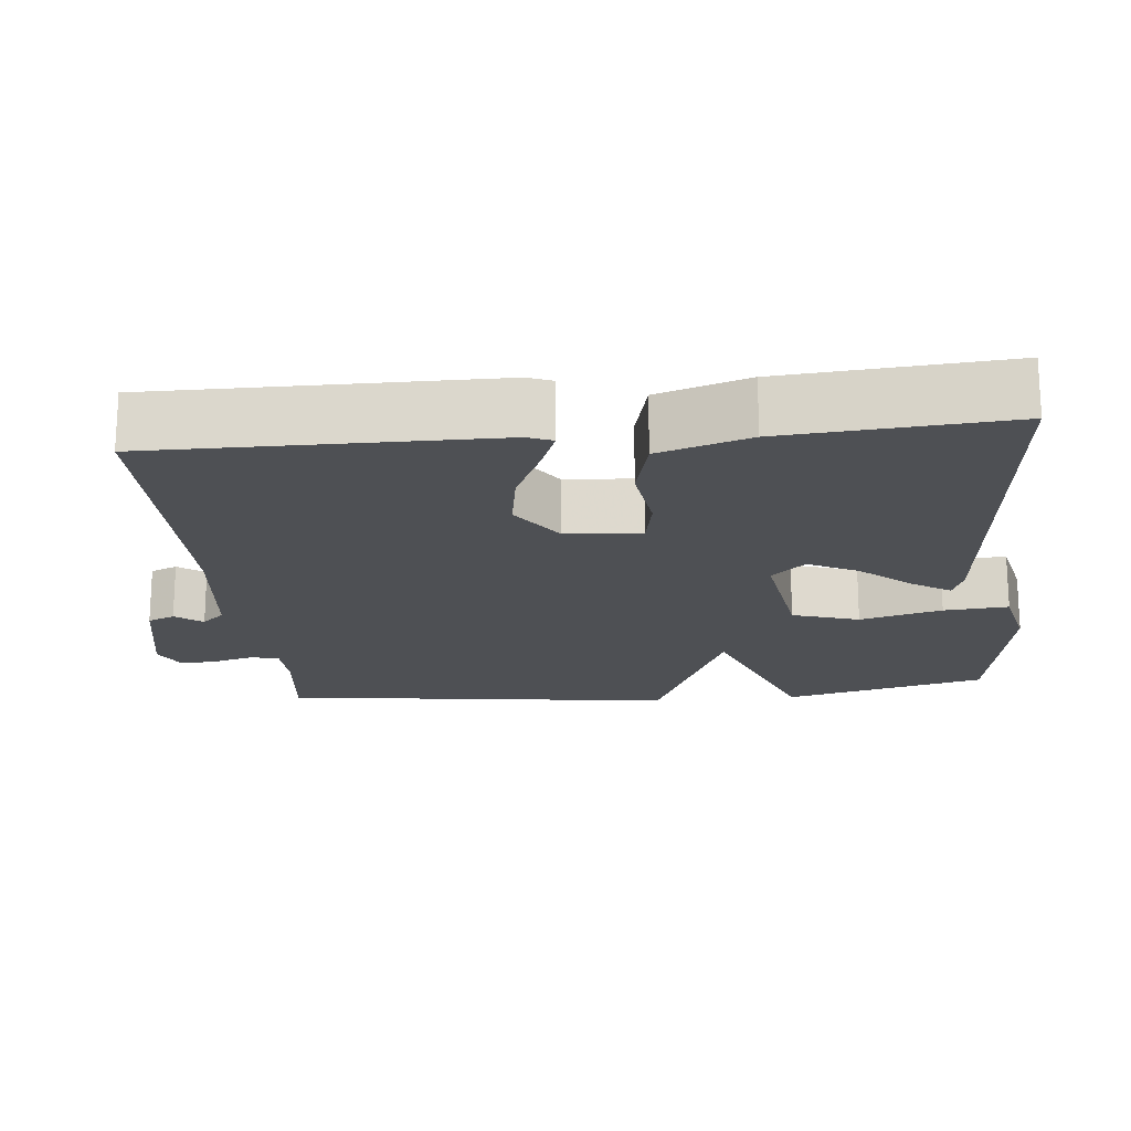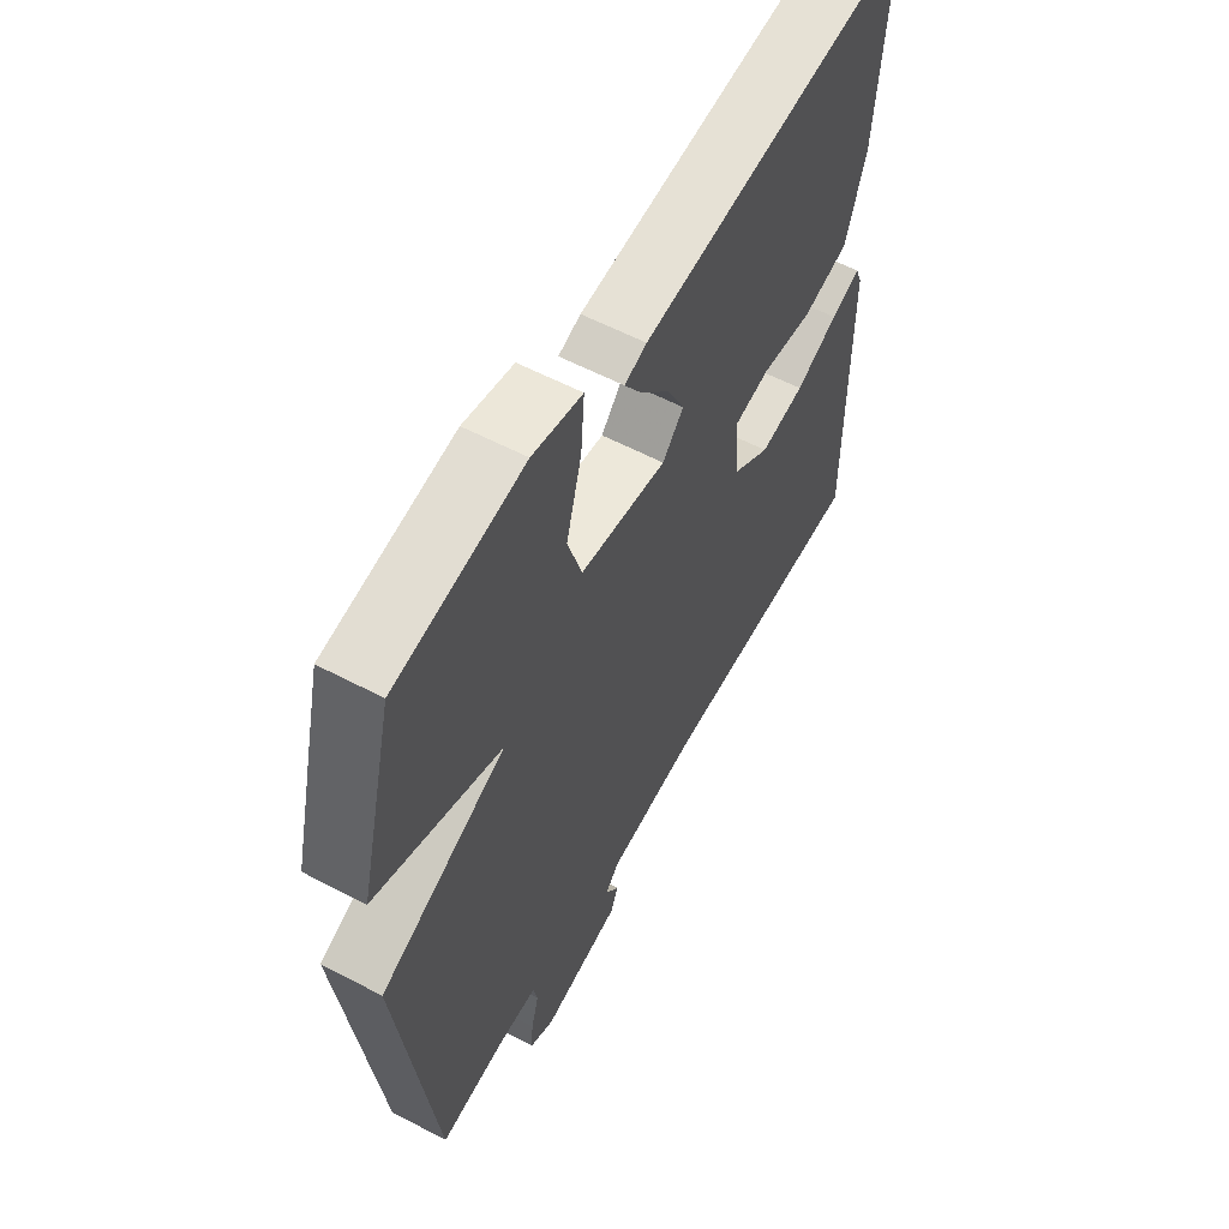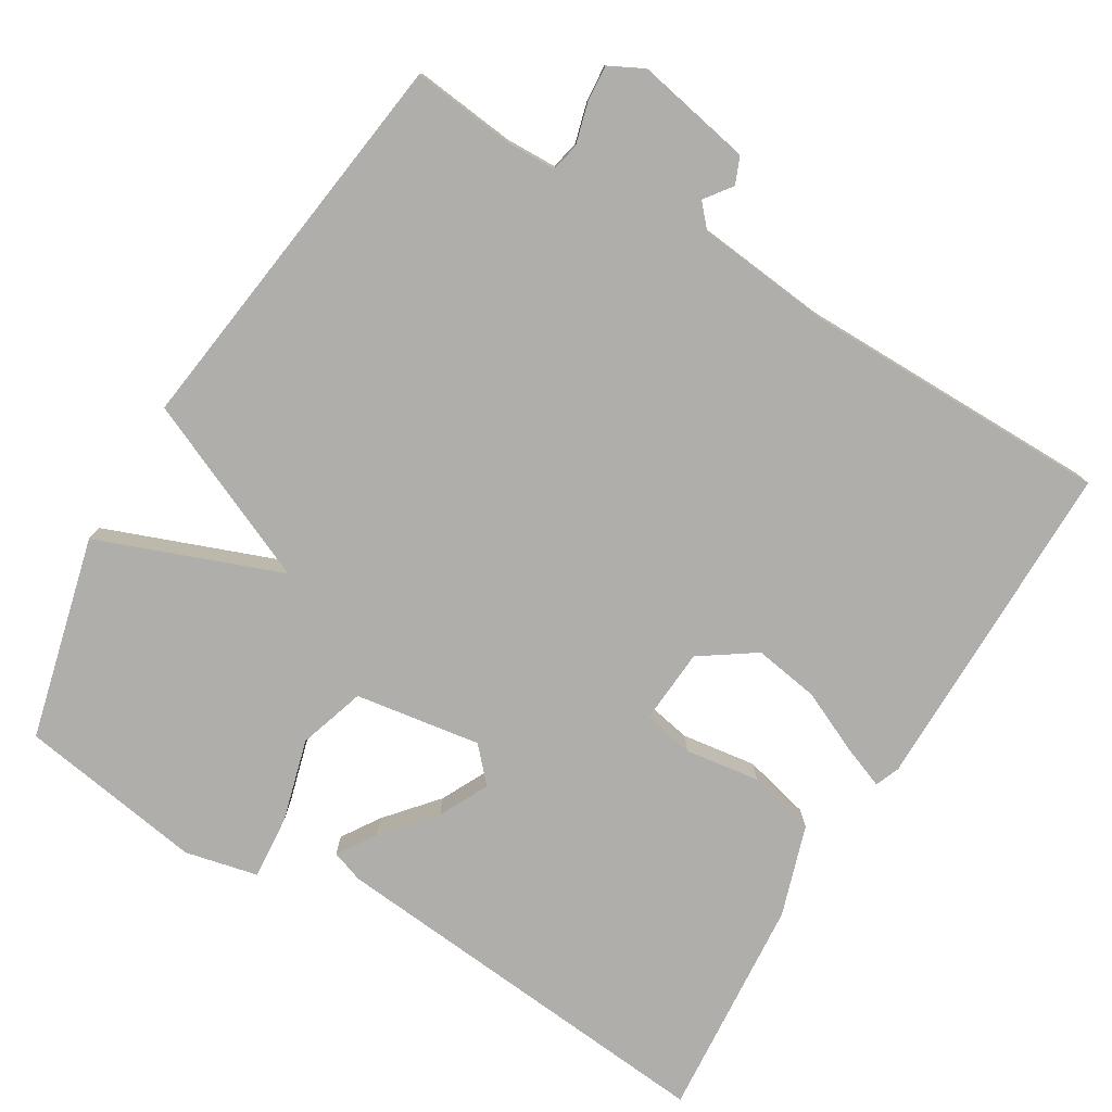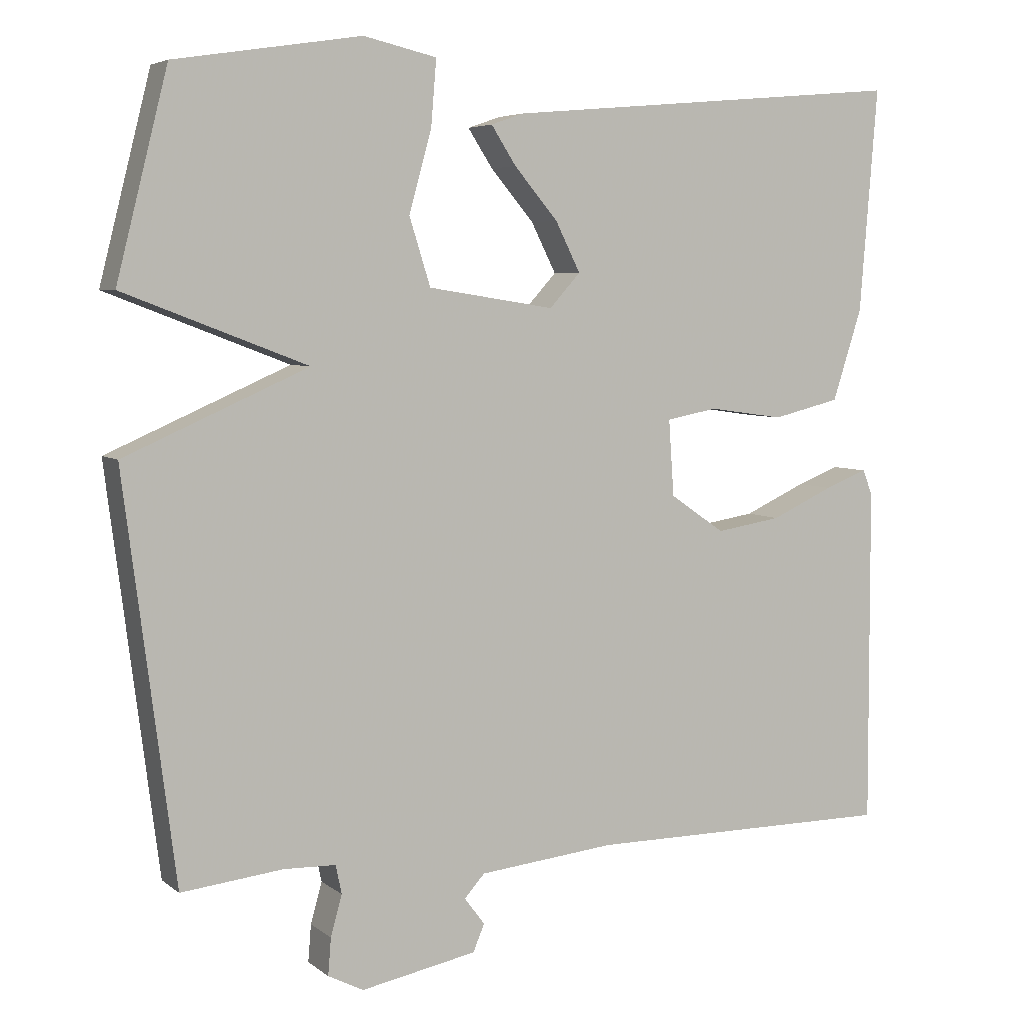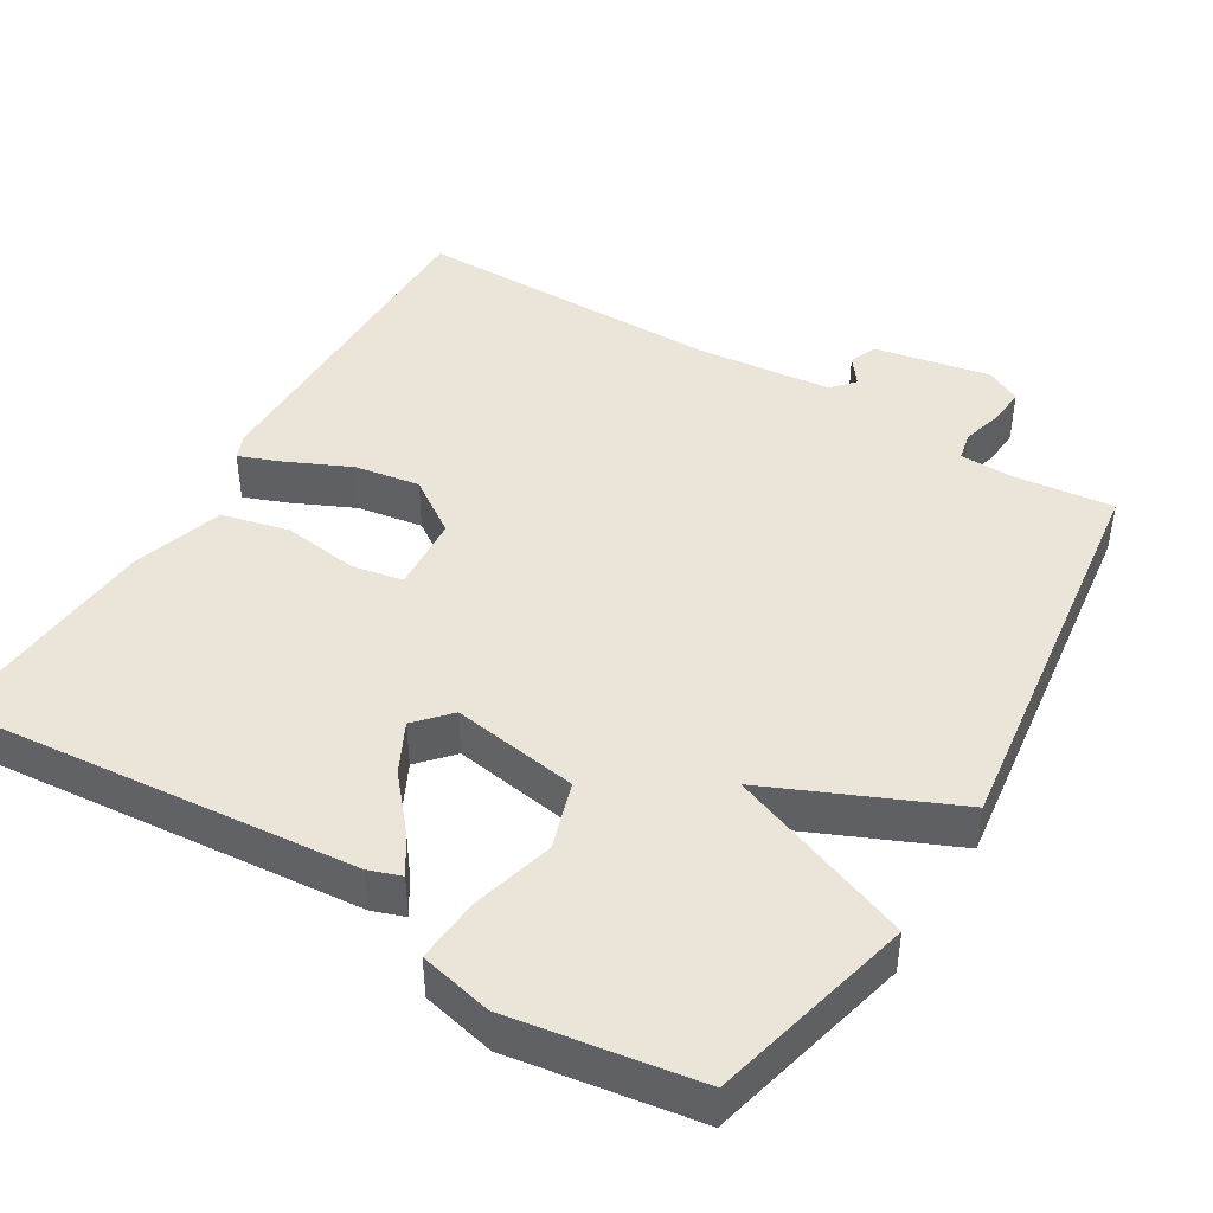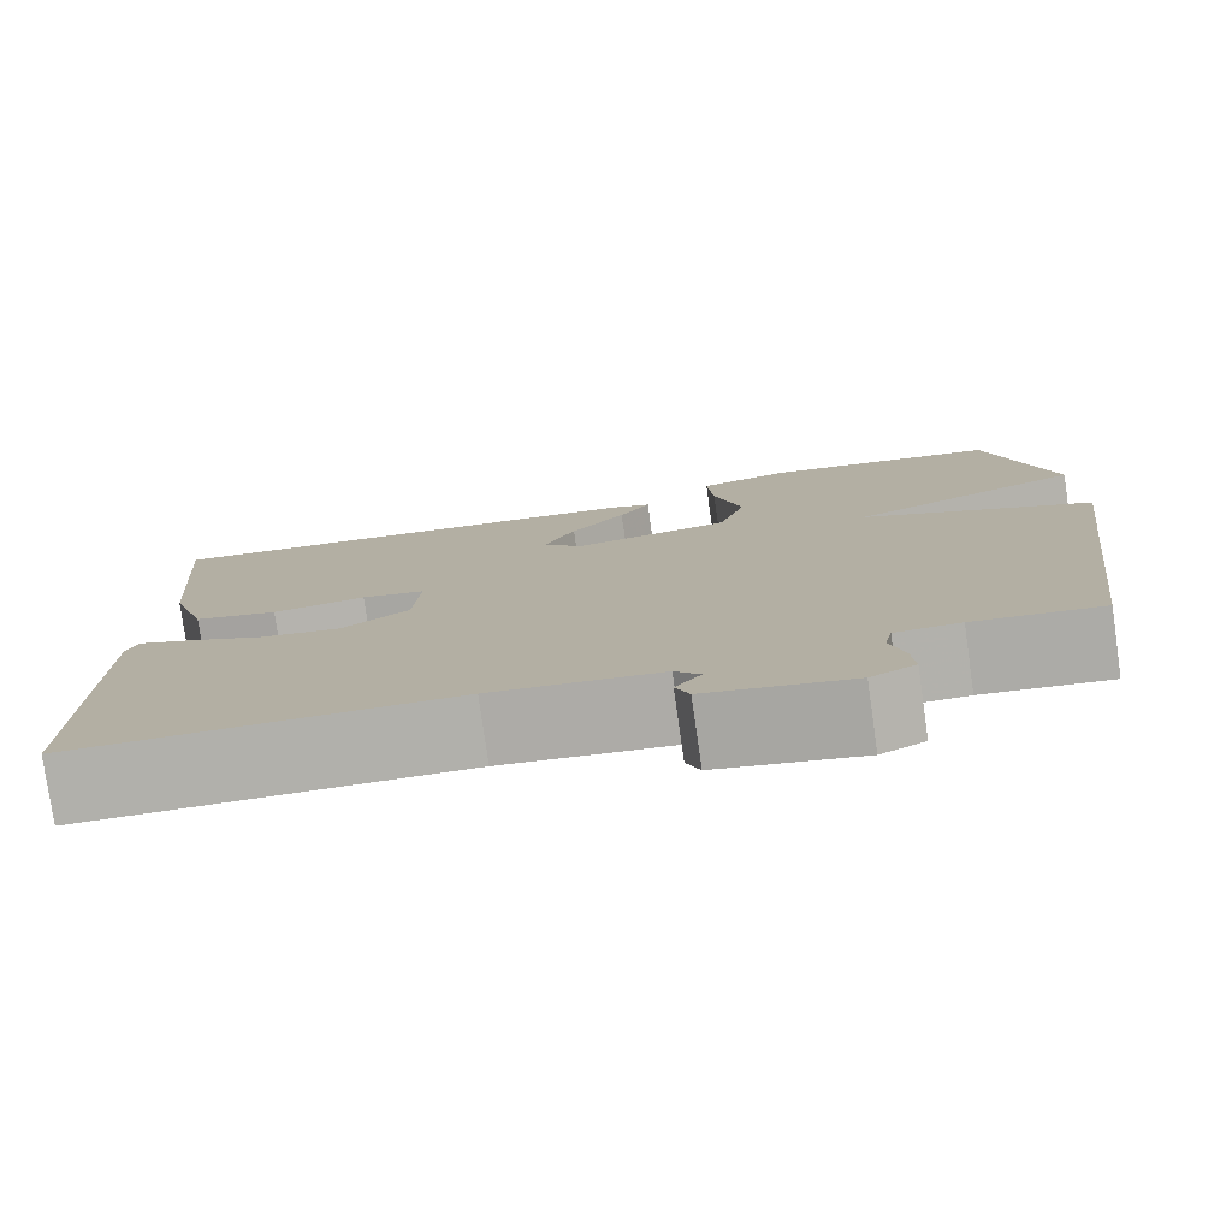
<metadata>
{"format":"obj","ext":"obj","renderer":"f3d","projection":"perspective","resolution":1024,"background":"white","views":[{"elev":-18.8,"azim":-84.5,"up":"+Y"},{"elev":58.3,"azim":118.5,"up":"+Z"},{"elev":-77.8,"azim":148.9,"up":"+Y"},{"elev":5.3,"azim":154.3,"up":"+Z"},{"elev":44.7,"azim":31.0,"up":"+Y"},{"elev":-78.5,"azim":8.1,"up":"+Z"}]}
</metadata>
<code>
v -0.5 0.07 0.5
v 0.036 0.07 0.452
v 0.079 0.07 0.437
v 0.046 0.07 0.386
v -0.012 0.07 0.318
v -0.045 0.07 0.252
v -0.004 0.07 0.207
v 0.164 0.07 0.233
v 0.192 0.07 0.322
v 0.162 0.07 0.431
v 0.155 0.07 0.517
v 0.252 0.07 0.539
v 0.5 0.07 0.5
v 0.568 0.07 0.23
v 0.324 0.07 0.137
v 0.568 0.07 0.03
v 0.5 0.07 -0.5
v 0.365 0.07 -0.485
v 0.296 0.07 -0.487
v 0.288 0.07 -0.525
v 0.303 0.07 -0.579
v 0.307 0.07 -0.628
v 0.26 0.07 -0.652
v 0.106 0.07 -0.622
v 0.091 0.07 -0.586
v 0.118 0.07 -0.55
v 0.091 0.07 -0.52
v -0.09 0.07 -0.501
v -0.5 0.07 -0.5
v -0.499 0.07 -0.05
v -0.486 0.07 -0.017
v -0.429 0.07 -0.039
v -0.346 0.07 -0.077
v -0.259 0.07 -0.091
v -0.186 0.07 -0.041
v -0.179 0.07 0.06
v -0.247 0.07 0.073
v -0.347 0.07 0.059
v -0.437 0.07 0.081
v -0.476 0.07 0.202
v -0.5 0 0.5
v 0.036 0 0.452
v 0.079 0 0.437
v 0.046 0 0.386
v -0.012 0 0.318
v -0.045 0 0.252
v -0.004 0 0.207
v 0.164 0 0.233
v 0.192 0 0.322
v 0.162 0 0.431
v 0.155 0 0.517
v 0.252 0 0.539
v 0.5 0 0.5
v 0.568 0 0.23
v 0.324 0 0.137
v 0.568 0 0.03
v 0.5 0 -0.5
v 0.365 0 -0.485
v 0.296 0 -0.487
v 0.288 0 -0.525
v 0.303 0 -0.579
v 0.307 0 -0.628
v 0.26 0 -0.652
v 0.106 0 -0.622
v 0.091 0 -0.586
v 0.118 0 -0.55
v 0.091 0 -0.52
v -0.09 0 -0.501
v -0.5 0 -0.5
v -0.499 0 -0.05
v -0.486 0 -0.017
v -0.429 0 -0.039
v -0.346 0 -0.077
v -0.259 0 -0.091
v -0.186 0 -0.041
v -0.179 0 0.06
v -0.247 0 0.073
v -0.347 0 0.059
v -0.437 0 0.081
v -0.476 0 0.202
f 3 4 5
f 2 3 5
f 1 2 5
f 40 1 5
f 39 40 5
f 38 39 5
f 37 38 5
f 36 37 5 6
f 35 36 6 7
f 31 32 33
f 30 31 33
f 29 30 33
f 28 29 33
f 27 28 33 34
f 26 27 34 35
f 24 25 26
f 23 24 26
f 22 23 26
f 21 22 26
f 20 21 26
f 35 7 8
f 26 35 8
f 20 26 8
f 19 20 8
f 15 16 17 18
f 13 14 15
f 12 13 15
f 11 12 15
f 10 11 15
f 9 10 15
f 15 18 19
f 9 15 19
f 8 9 19
f 45 44 43
f 45 43 42
f 45 42 41
f 45 41 80
f 45 80 79
f 45 79 78
f 45 78 77
f 46 45 77 76
f 47 46 76 75
f 73 72 71
f 73 71 70
f 73 70 69
f 73 69 68
f 74 73 68 67
f 75 74 67 66
f 66 65 64
f 66 64 63
f 66 63 62
f 66 62 61
f 66 61 60
f 48 47 75
f 48 75 66
f 48 66 60
f 48 60 59
f 58 57 56 55
f 55 54 53
f 55 53 52
f 55 52 51
f 55 51 50
f 55 50 49
f 59 58 55
f 59 55 49
f 59 49 48
f 1 41 42 2
f 2 42 43 3
f 3 43 44 4
f 4 44 45 5
f 5 45 46 6
f 6 46 47 7
f 7 47 48 8
f 8 48 49 9
f 9 49 50 10
f 10 50 51 11
f 11 51 52 12
f 12 52 53 13
f 13 53 54 14
f 14 54 55 15
f 15 55 56 16
f 16 56 57 17
f 17 57 58 18
f 18 58 59 19
f 19 59 60 20
f 20 60 61 21
f 21 61 62 22
f 22 62 63 23
f 23 63 64 24
f 24 64 65 25
f 25 65 66 26
f 26 66 67 27
f 27 67 68 28
f 28 68 69 29
f 29 69 70 30
f 30 70 71 31
f 31 71 72 32
f 32 72 73 33
f 33 73 74 34
f 34 74 75 35
f 35 75 76 36
f 36 76 77 37
f 37 77 78 38
f 38 78 79 39
f 39 79 80 40
f 40 80 41 1

</code>
